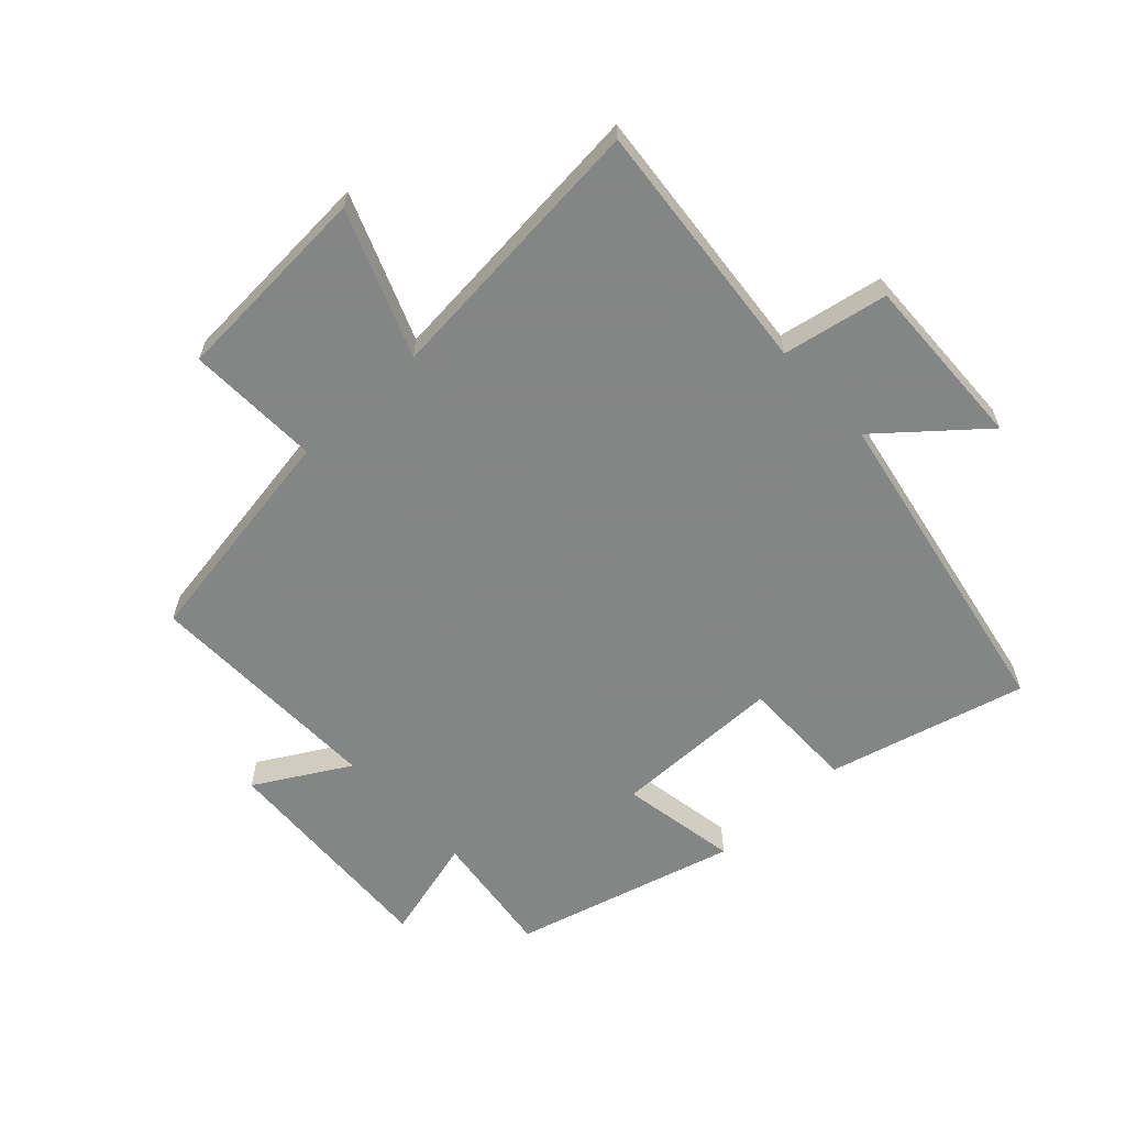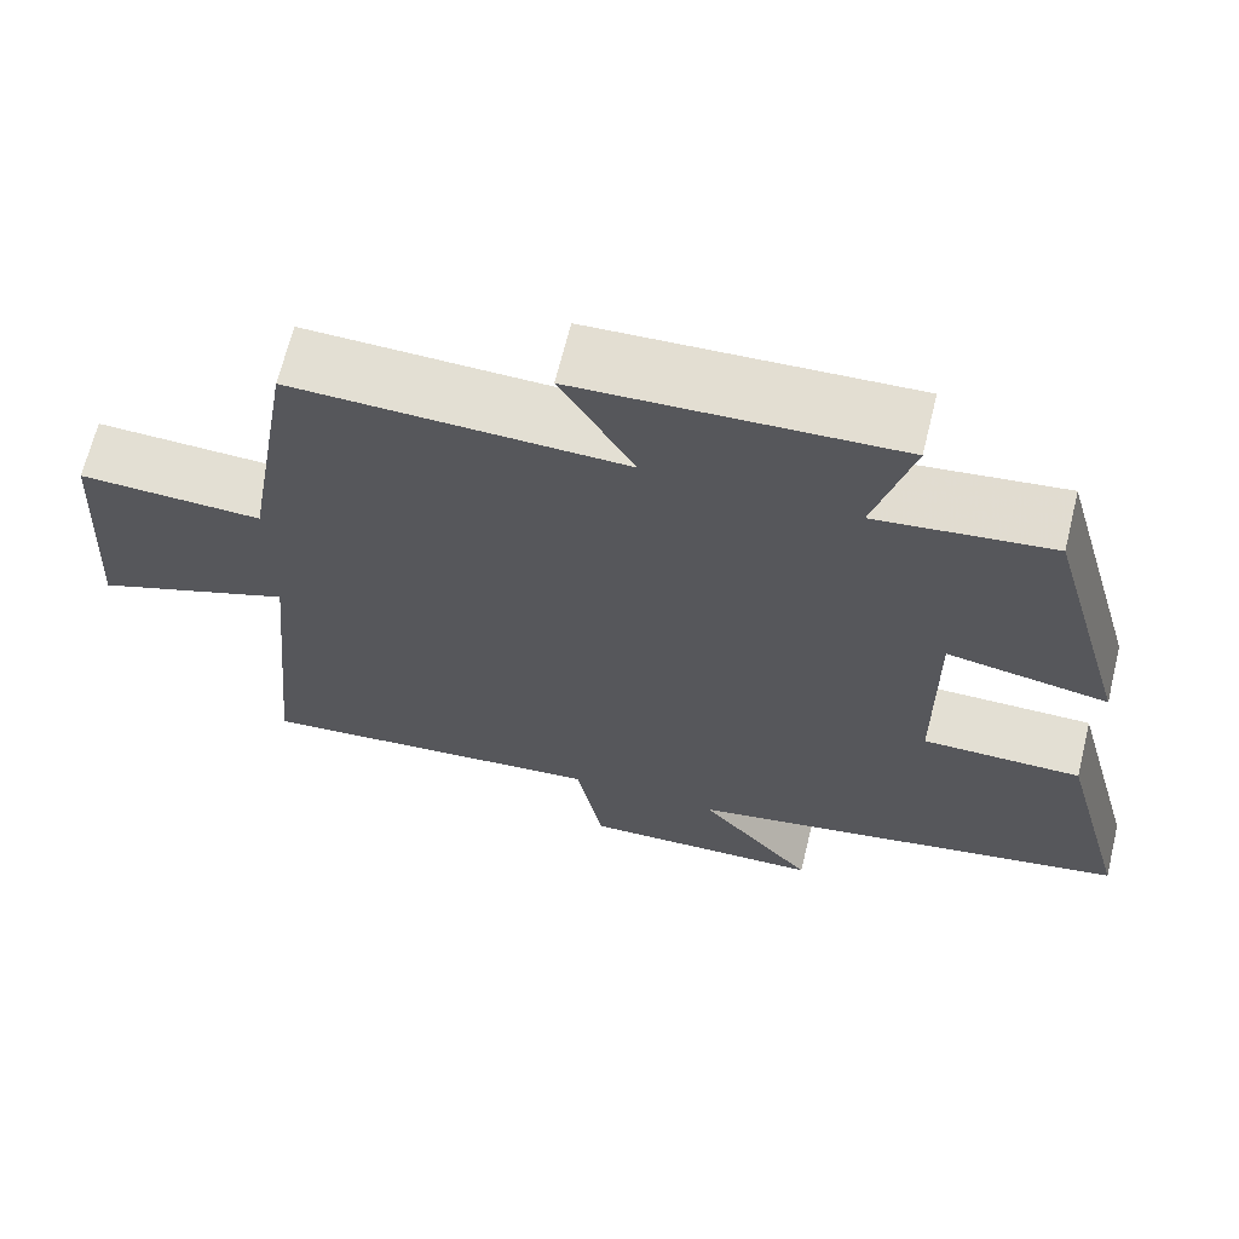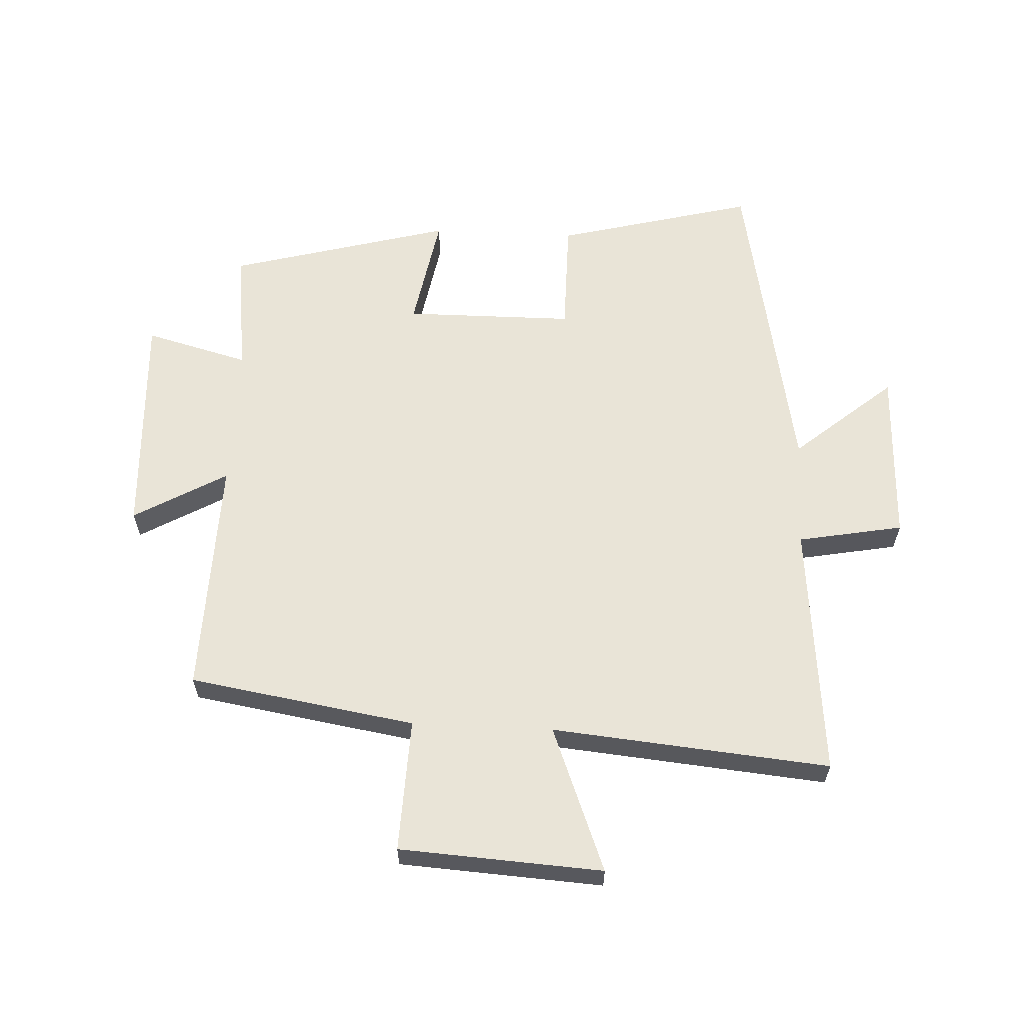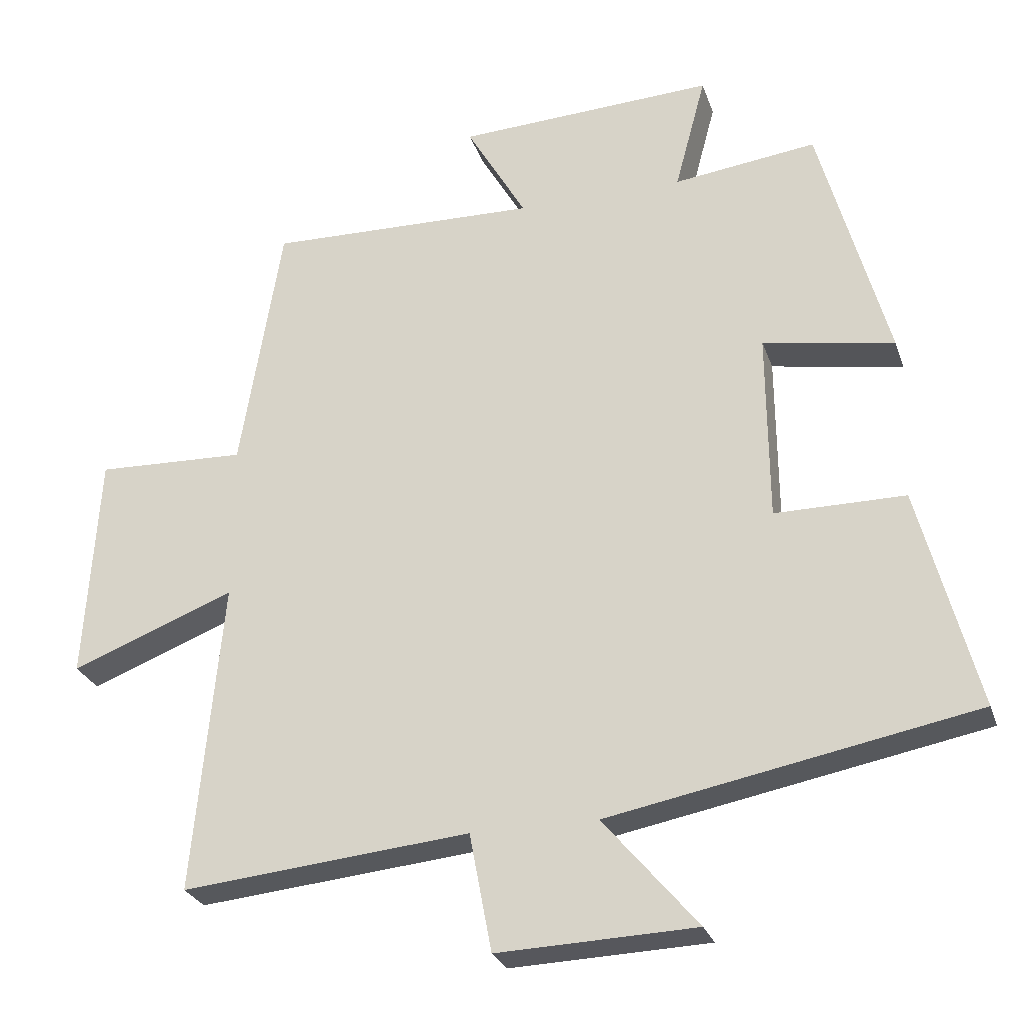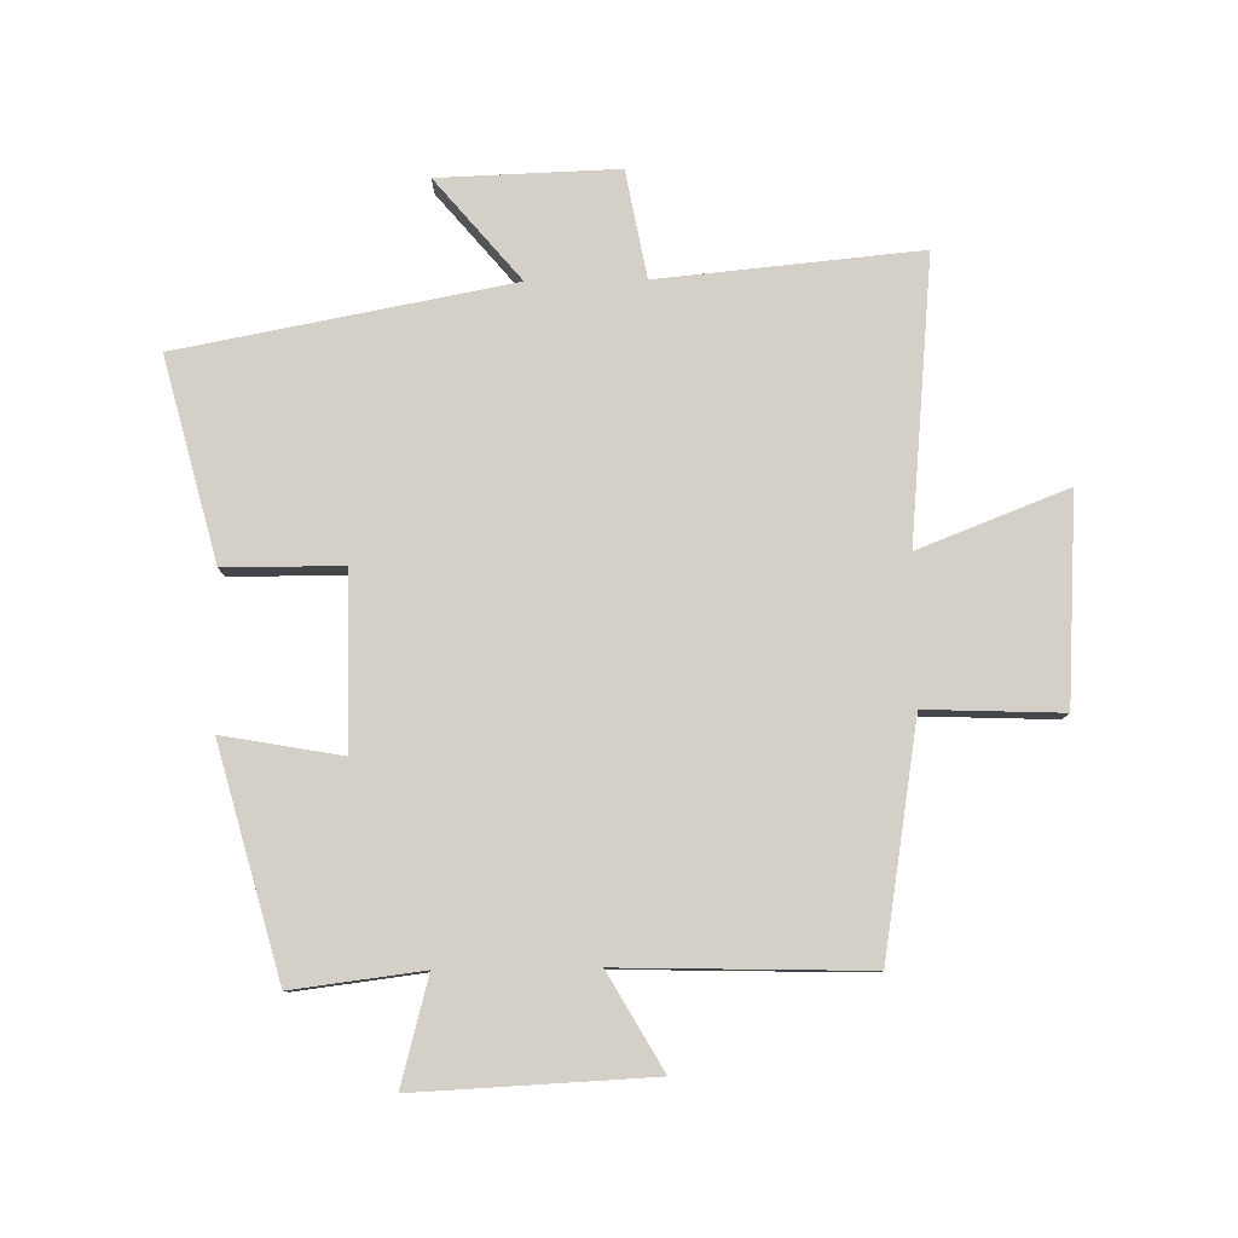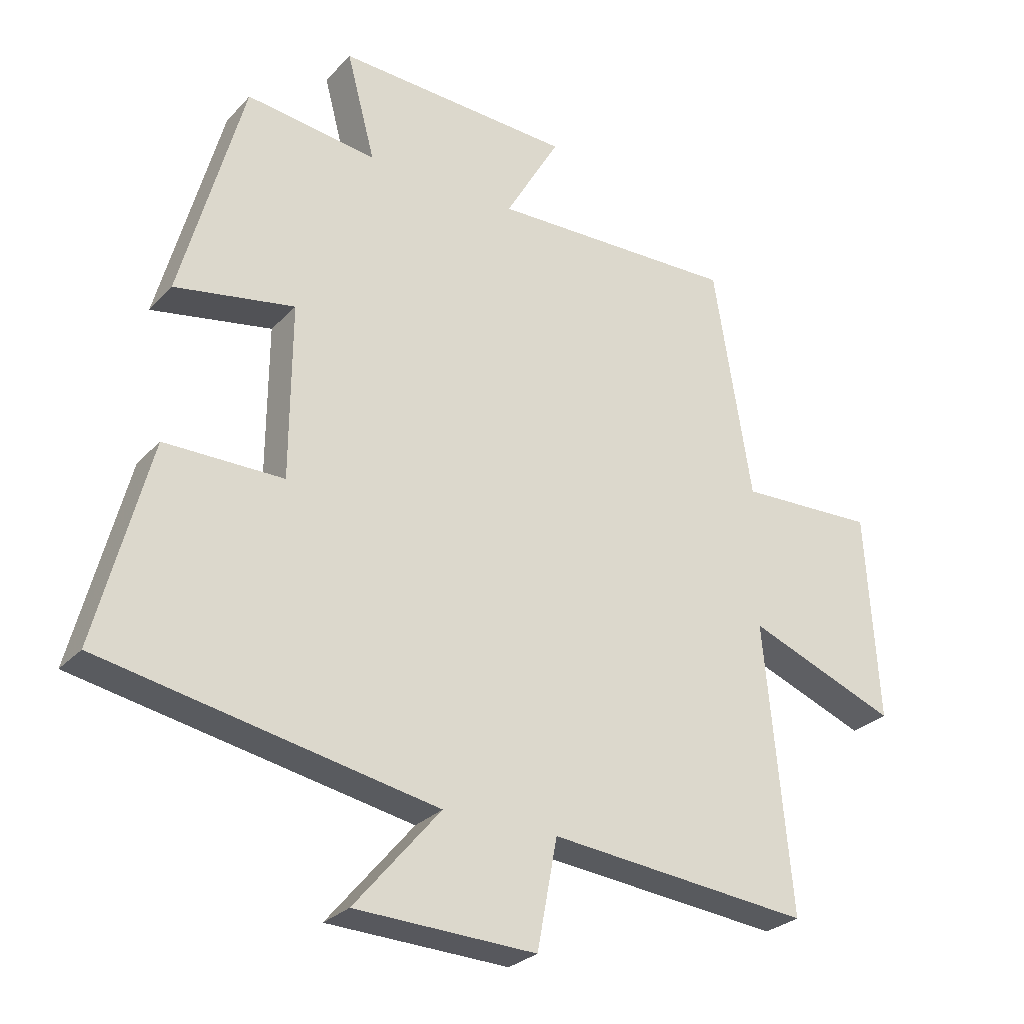
<metadata>
{"format":"obj","ext":"obj","renderer":"f3d","projection":"perspective","resolution":1024,"background":"white","views":[{"elev":-61.6,"azim":132.9,"up":"+Y"},{"elev":67.0,"azim":-166.2,"up":"+Z"},{"elev":60.8,"azim":92.8,"up":"+Y"},{"elev":-27.2,"azim":-163.2,"up":"+Z"},{"elev":80.0,"azim":-0.8,"up":"+Y"},{"elev":-27.8,"azim":-33.2,"up":"+Z"}]}
</metadata>
<code>
v -0.584 0.07 -0.4
v -0.5 0.07 -0.078
v -0.312 0.07 -0.078
v -0.31 0.07 0.198
v -0.5 0.07 0.164
v -0.401 0.07 0.526
v -0.194 0.07 0.5
v -0.239 0.07 0.669
v 0.135 0.07 0.651
v 0.048 0.07 0.5
v 0.44 0.07 0.51
v 0.5 0.07 0.142
v 0.717 0.07 0.15
v 0.737 0.07 -0.18
v 0.5 0.07 -0.088
v 0.542 0.07 -0.54
v 0.126 0.07 -0.5
v 0.094 0.07 -0.671
v -0.192 0.07 -0.661
v -0.056 0.07 -0.5
v -0.584 0 -0.4
v -0.5 0 -0.078
v -0.312 0 -0.078
v -0.31 0 0.198
v -0.5 0 0.164
v -0.401 0 0.526
v -0.194 0 0.5
v -0.239 0 0.669
v 0.135 0 0.651
v 0.048 0 0.5
v 0.44 0 0.51
v 0.5 0 0.142
v 0.717 0 0.15
v 0.737 0 -0.18
v 0.5 0 -0.088
v 0.542 0 -0.54
v 0.126 0 -0.5
v 0.094 0 -0.671
v -0.192 0 -0.661
v -0.056 0 -0.5
f 17 18 19 20
f 17 20 1 2
f 15 16 17 2
f 12 13 14 15
f 10 11 12 15
f 7 8 9 10
f 7 10 15
f 4 5 6 7
f 3 4 7 15
f 2 3 15
f 40 39 38 37
f 22 21 40 37
f 22 37 36 35
f 35 34 33 32
f 35 32 31 30
f 30 29 28 27
f 35 30 27
f 27 26 25 24
f 35 27 24 23
f 35 23 22
f 1 21 22 2
f 2 22 23 3
f 3 23 24 4
f 4 24 25 5
f 5 25 26 6
f 6 26 27 7
f 7 27 28 8
f 8 28 29 9
f 9 29 30 10
f 10 30 31 11
f 11 31 32 12
f 12 32 33 13
f 13 33 34 14
f 14 34 35 15
f 15 35 36 16
f 16 36 37 17
f 17 37 38 18
f 18 38 39 19
f 19 39 40 20
f 20 40 21 1

</code>
